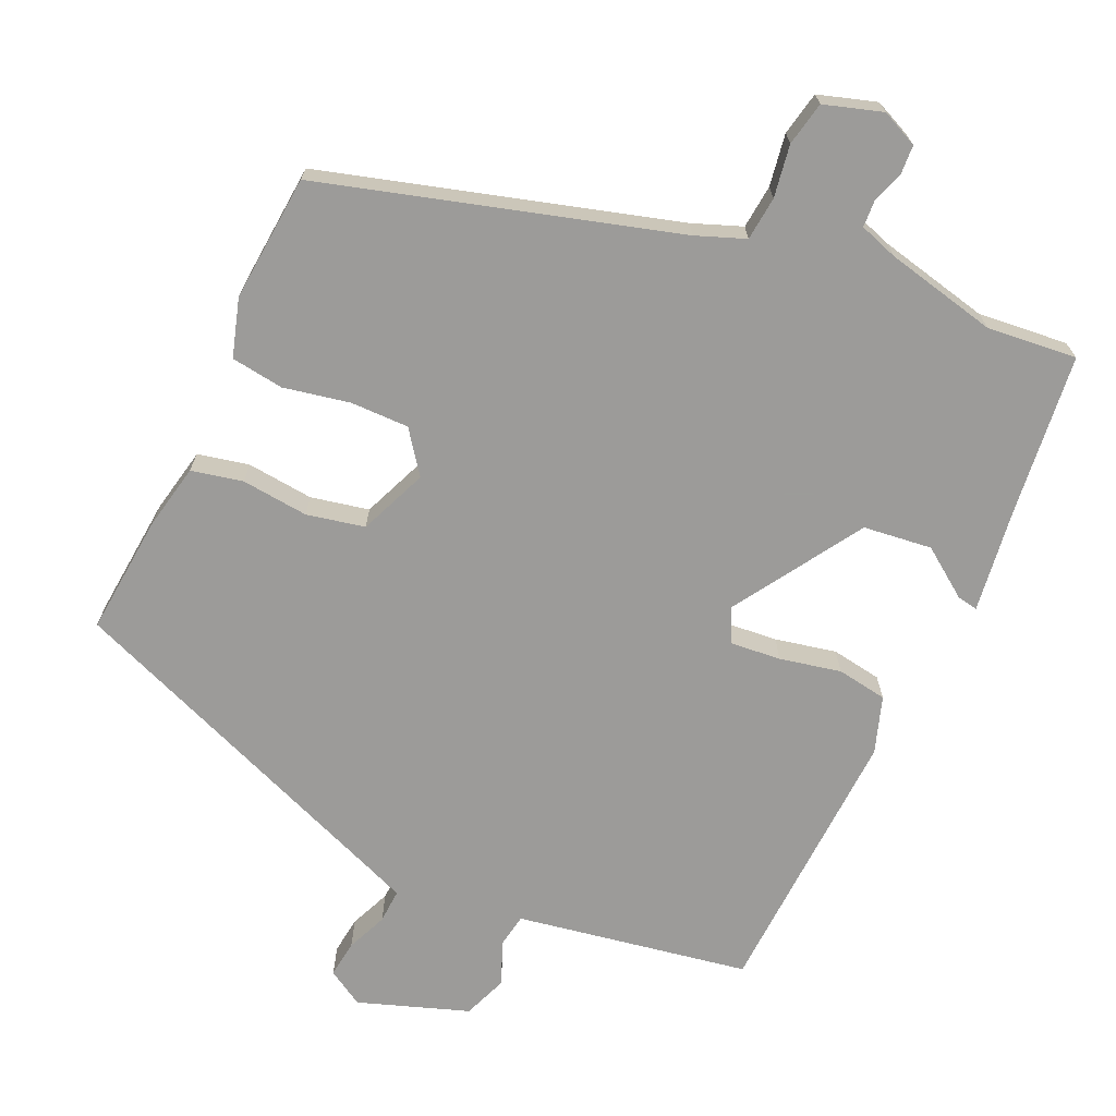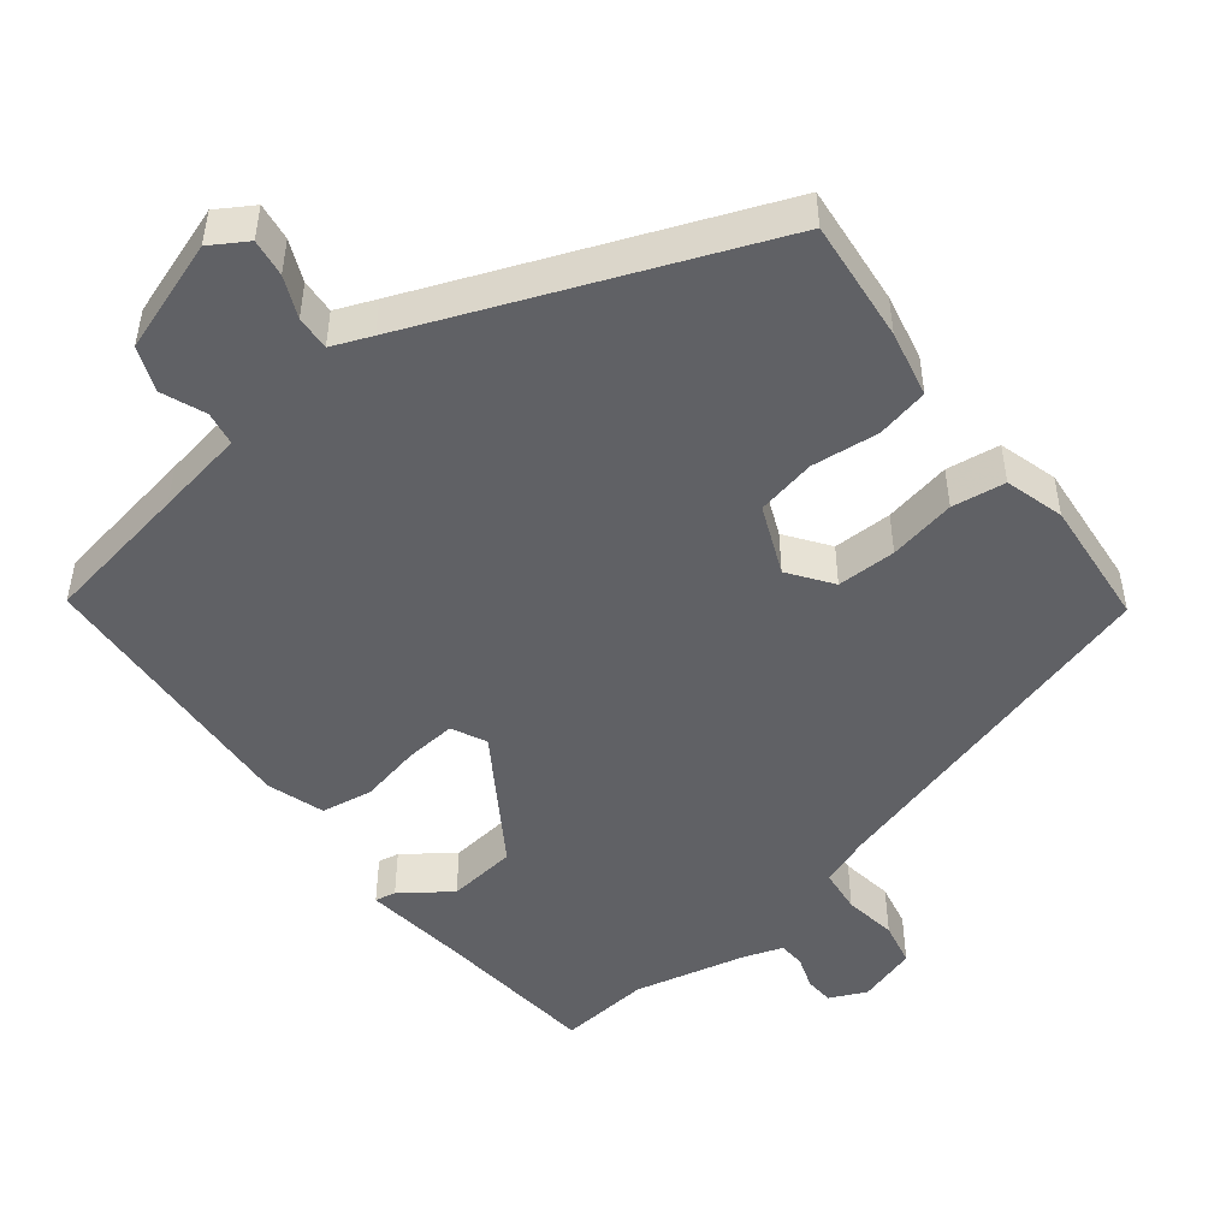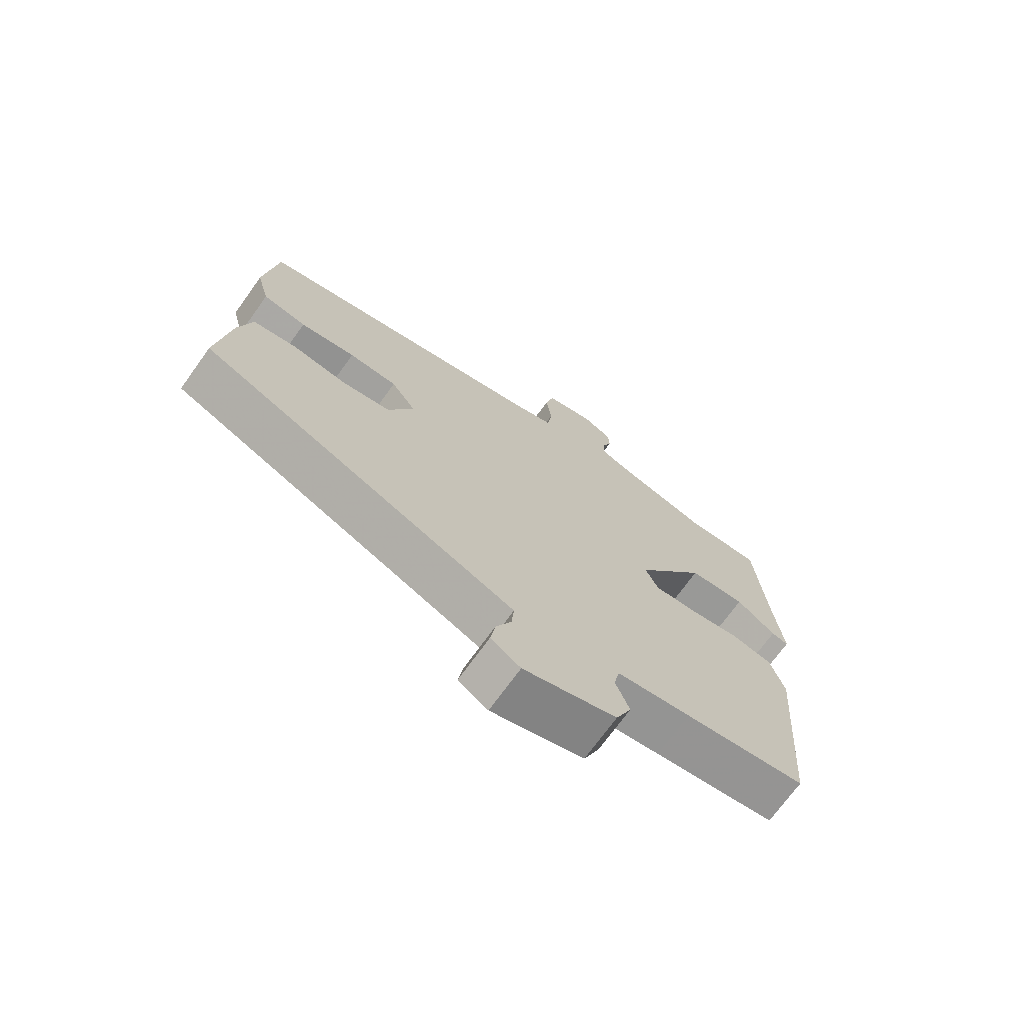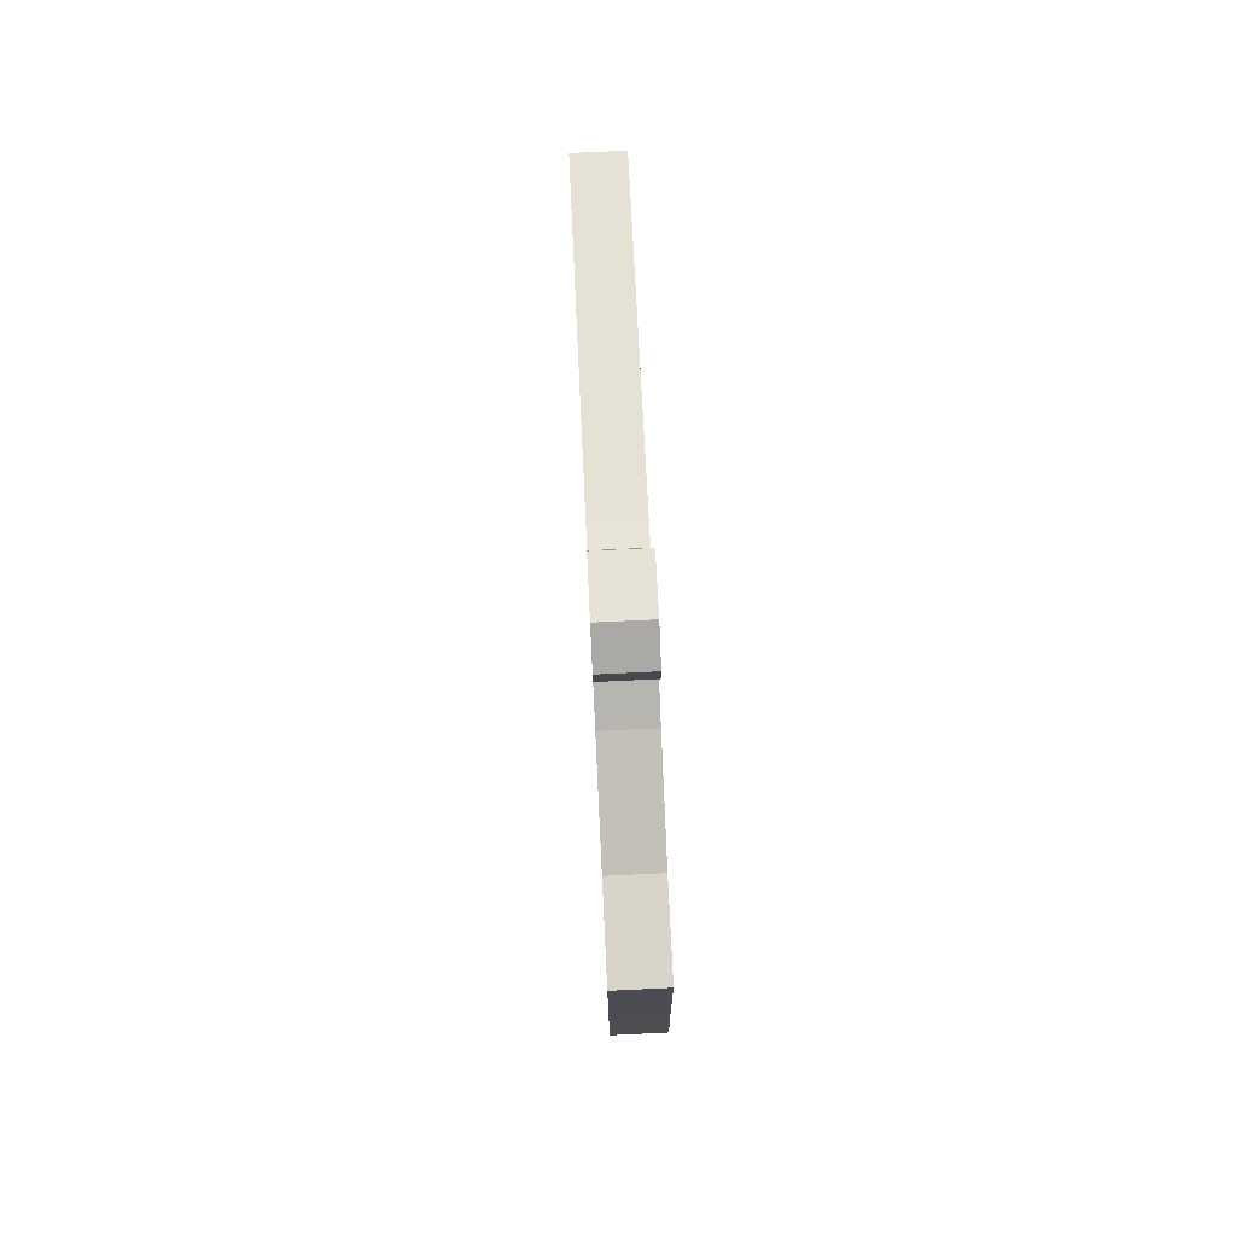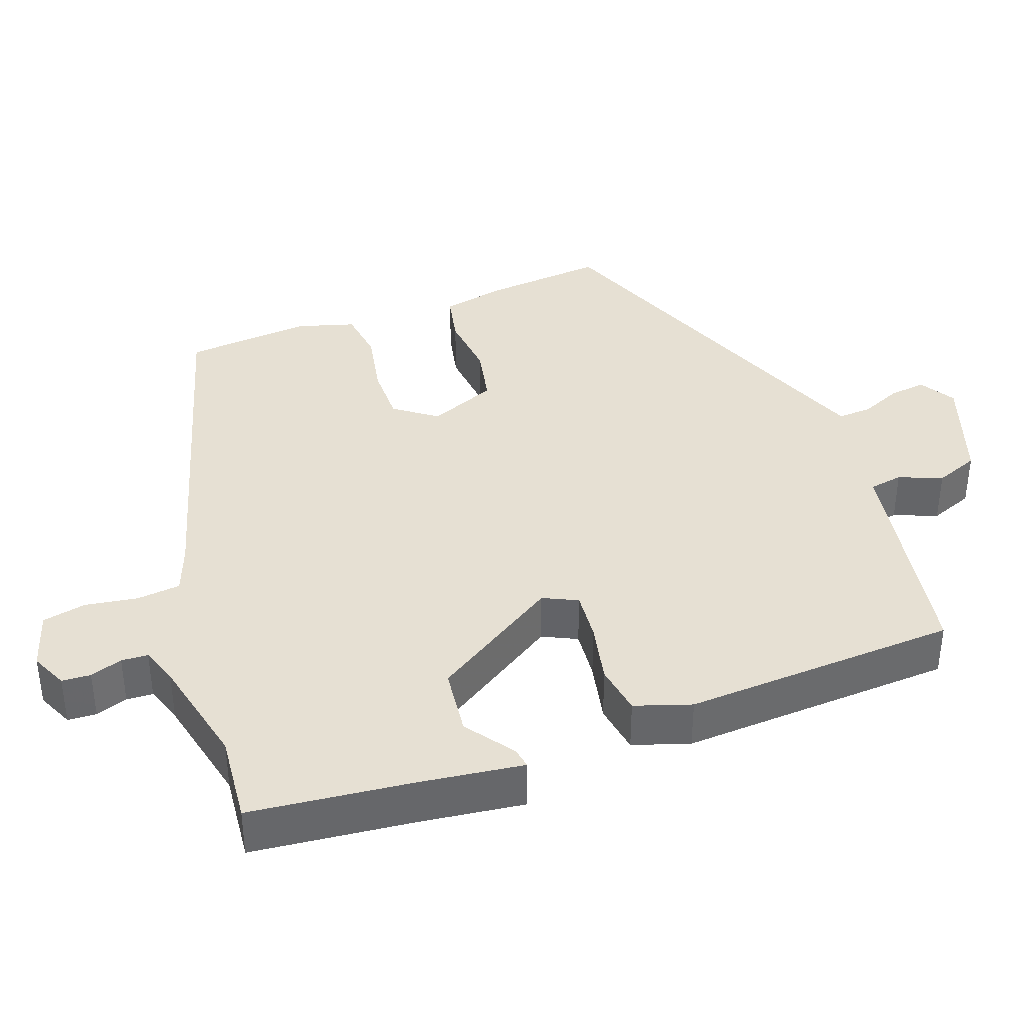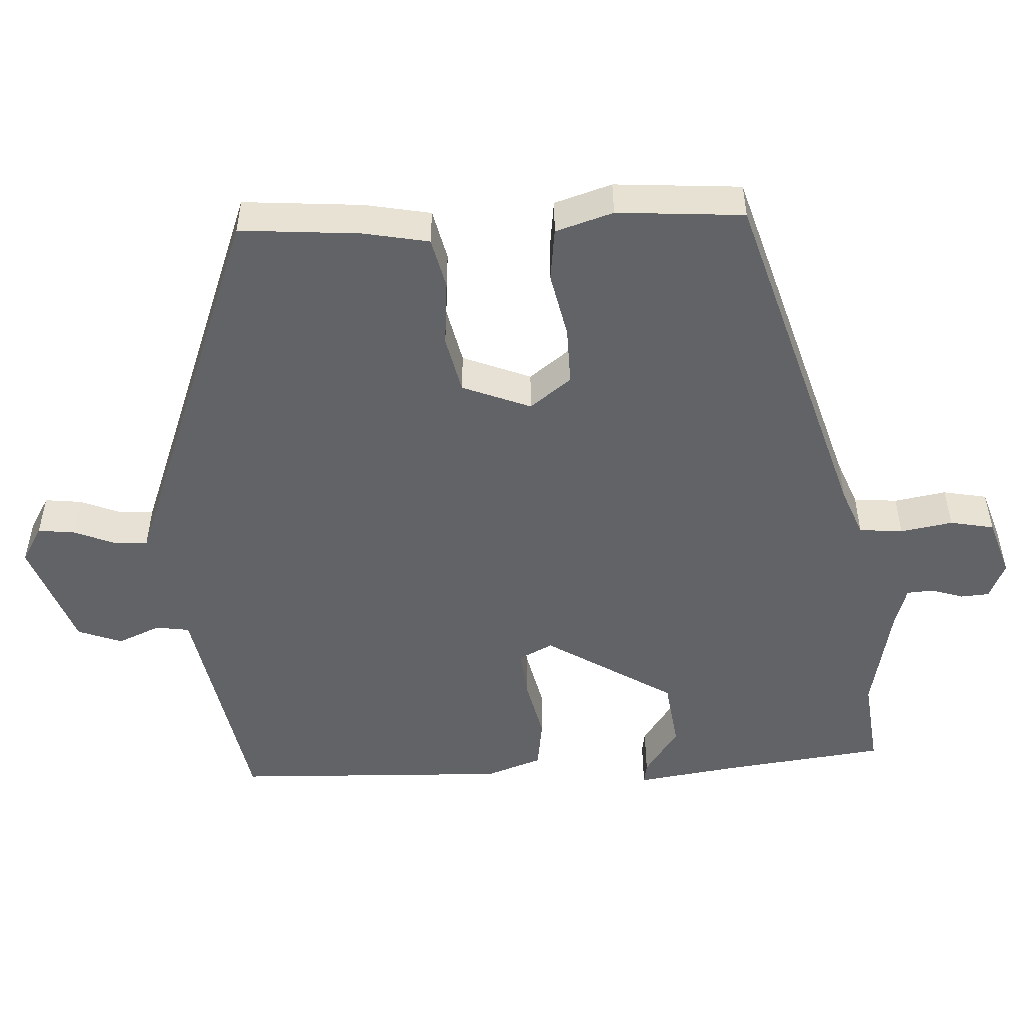
<metadata>
{"format":"obj","ext":"obj","renderer":"f3d","projection":"perspective","resolution":1024,"background":"white","views":[{"elev":-69.9,"azim":-22.5,"up":"+Y"},{"elev":-48.8,"azim":-140.6,"up":"+Y"},{"elev":-71.4,"azim":-35.7,"up":"+Z"},{"elev":78.7,"azim":87.3,"up":"+Z"},{"elev":38.3,"azim":71.6,"up":"+Y"},{"elev":-50.8,"azim":-84.5,"up":"+Y"}]}
</metadata>
<code>
v 0.493 0.07 -0.47
v 0.296 0.07 -0.498
v 0.177 0.07 -0.515
v 0.168 0.07 -0.56
v 0.19 0.07 -0.619
v 0.165 0.07 -0.678
v 0.015 0.07 -0.725
v -0.033 0.07 -0.694
v -0.025 0.07 -0.644
v 0 0.07 -0.59
v 0.004 0.07 -0.544
v -0.049 0.07 -0.521
v -0.508 0.07 -0.325
v -0.488 0.07 -0.163
v -0.467 0.07 -0.075
v -0.397 0.07 -0.062
v -0.307 0.07 -0.074
v -0.228 0.07 -0.06
v -0.187 0.07 0.031
v -0.227 0.07 0.089
v -0.306 0.07 0.091
v -0.396 0.07 0.076
v -0.467 0.07 0.088
v -0.488 0.07 0.167
v -0.468 0.07 0.338
v 0.012 0.07 0.46
v 0.079 0.07 0.483
v 0.087 0.07 0.542
v 0.078 0.07 0.613
v 0.092 0.07 0.672
v 0.171 0.07 0.694
v 0.22 0.07 0.67
v 0.221 0.07 0.631
v 0.205 0.07 0.588
v 0.206 0.07 0.552
v 0.257 0.07 0.533
v 0.407 0.07 0.494
v 0.529 0.07 0.502
v 0.546 0.07 0.282
v 0.56 0.07 0.142
v 0.532 0.07 0.148
v 0.468 0.07 0.197
v 0.375 0.07 0.189
v 0.26 0.07 0.02
v 0.281 0.07 -0.027
v 0.349 0.07 -0.023
v 0.432 0.07 -0.008
v 0.5 0.07 -0.021
v 0.523 0.07 -0.098
v 0.493 0 -0.47
v 0.296 0 -0.498
v 0.177 0 -0.515
v 0.168 0 -0.56
v 0.19 0 -0.619
v 0.165 0 -0.678
v 0.015 0 -0.725
v -0.033 0 -0.694
v -0.025 0 -0.644
v 0 0 -0.59
v 0.004 0 -0.544
v -0.049 0 -0.521
v -0.508 0 -0.325
v -0.488 0 -0.163
v -0.467 0 -0.075
v -0.397 0 -0.062
v -0.307 0 -0.074
v -0.228 0 -0.06
v -0.187 0 0.031
v -0.227 0 0.089
v -0.306 0 0.091
v -0.396 0 0.076
v -0.467 0 0.088
v -0.488 0 0.167
v -0.468 0 0.338
v 0.012 0 0.46
v 0.079 0 0.483
v 0.087 0 0.542
v 0.078 0 0.613
v 0.092 0 0.672
v 0.171 0 0.694
v 0.22 0 0.67
v 0.221 0 0.631
v 0.205 0 0.588
v 0.206 0 0.552
v 0.257 0 0.533
v 0.407 0 0.494
v 0.529 0 0.502
v 0.546 0 0.282
v 0.56 0 0.142
v 0.532 0 0.148
v 0.468 0 0.197
v 0.375 0 0.189
v 0.26 0 0.02
v 0.281 0 -0.027
v 0.349 0 -0.023
v 0.432 0 -0.008
v 0.5 0 -0.021
v 0.523 0 -0.098
f 46 47 48 49
f 45 46 49 1
f 39 40 41 42
f 37 38 39 42
f 36 37 42 43
f 35 36 43 44
f 31 32 33 34
f 31 34 35
f 28 29 30 31
f 27 28 31 35
f 23 24 25 26
f 21 22 23 26
f 20 21 26 27
f 19 20 27 35
f 14 15 16 17
f 12 13 14 17
f 11 12 17 18
f 7 8 9 10
f 7 10 11
f 4 5 6 7
f 3 4 7 11
f 45 1 2
f 44 45 2 3
f 18 19 35 44
f 3 11 18 44
f 98 97 96 95
f 50 98 95 94
f 91 90 89 88
f 91 88 87 86
f 92 91 86 85
f 93 92 85 84
f 83 82 81 80
f 84 83 80
f 80 79 78 77
f 84 80 77 76
f 75 74 73 72
f 75 72 71 70
f 76 75 70 69
f 84 76 69 68
f 66 65 64 63
f 66 63 62 61
f 67 66 61 60
f 59 58 57 56
f 60 59 56
f 56 55 54 53
f 60 56 53 52
f 51 50 94
f 52 51 94 93
f 93 84 68 67
f 93 67 60 52
f 1 50 51 2
f 2 51 52 3
f 3 52 53 4
f 4 53 54 5
f 5 54 55 6
f 6 55 56 7
f 7 56 57 8
f 8 57 58 9
f 9 58 59 10
f 10 59 60 11
f 11 60 61 12
f 12 61 62 13
f 13 62 63 14
f 14 63 64 15
f 15 64 65 16
f 16 65 66 17
f 17 66 67 18
f 18 67 68 19
f 19 68 69 20
f 20 69 70 21
f 21 70 71 22
f 22 71 72 23
f 23 72 73 24
f 24 73 74 25
f 25 74 75 26
f 26 75 76 27
f 27 76 77 28
f 28 77 78 29
f 29 78 79 30
f 30 79 80 31
f 31 80 81 32
f 32 81 82 33
f 33 82 83 34
f 34 83 84 35
f 35 84 85 36
f 36 85 86 37
f 37 86 87 38
f 38 87 88 39
f 39 88 89 40
f 40 89 90 41
f 41 90 91 42
f 42 91 92 43
f 43 92 93 44
f 44 93 94 45
f 45 94 95 46
f 46 95 96 47
f 47 96 97 48
f 48 97 98 49
f 49 98 50 1

</code>
